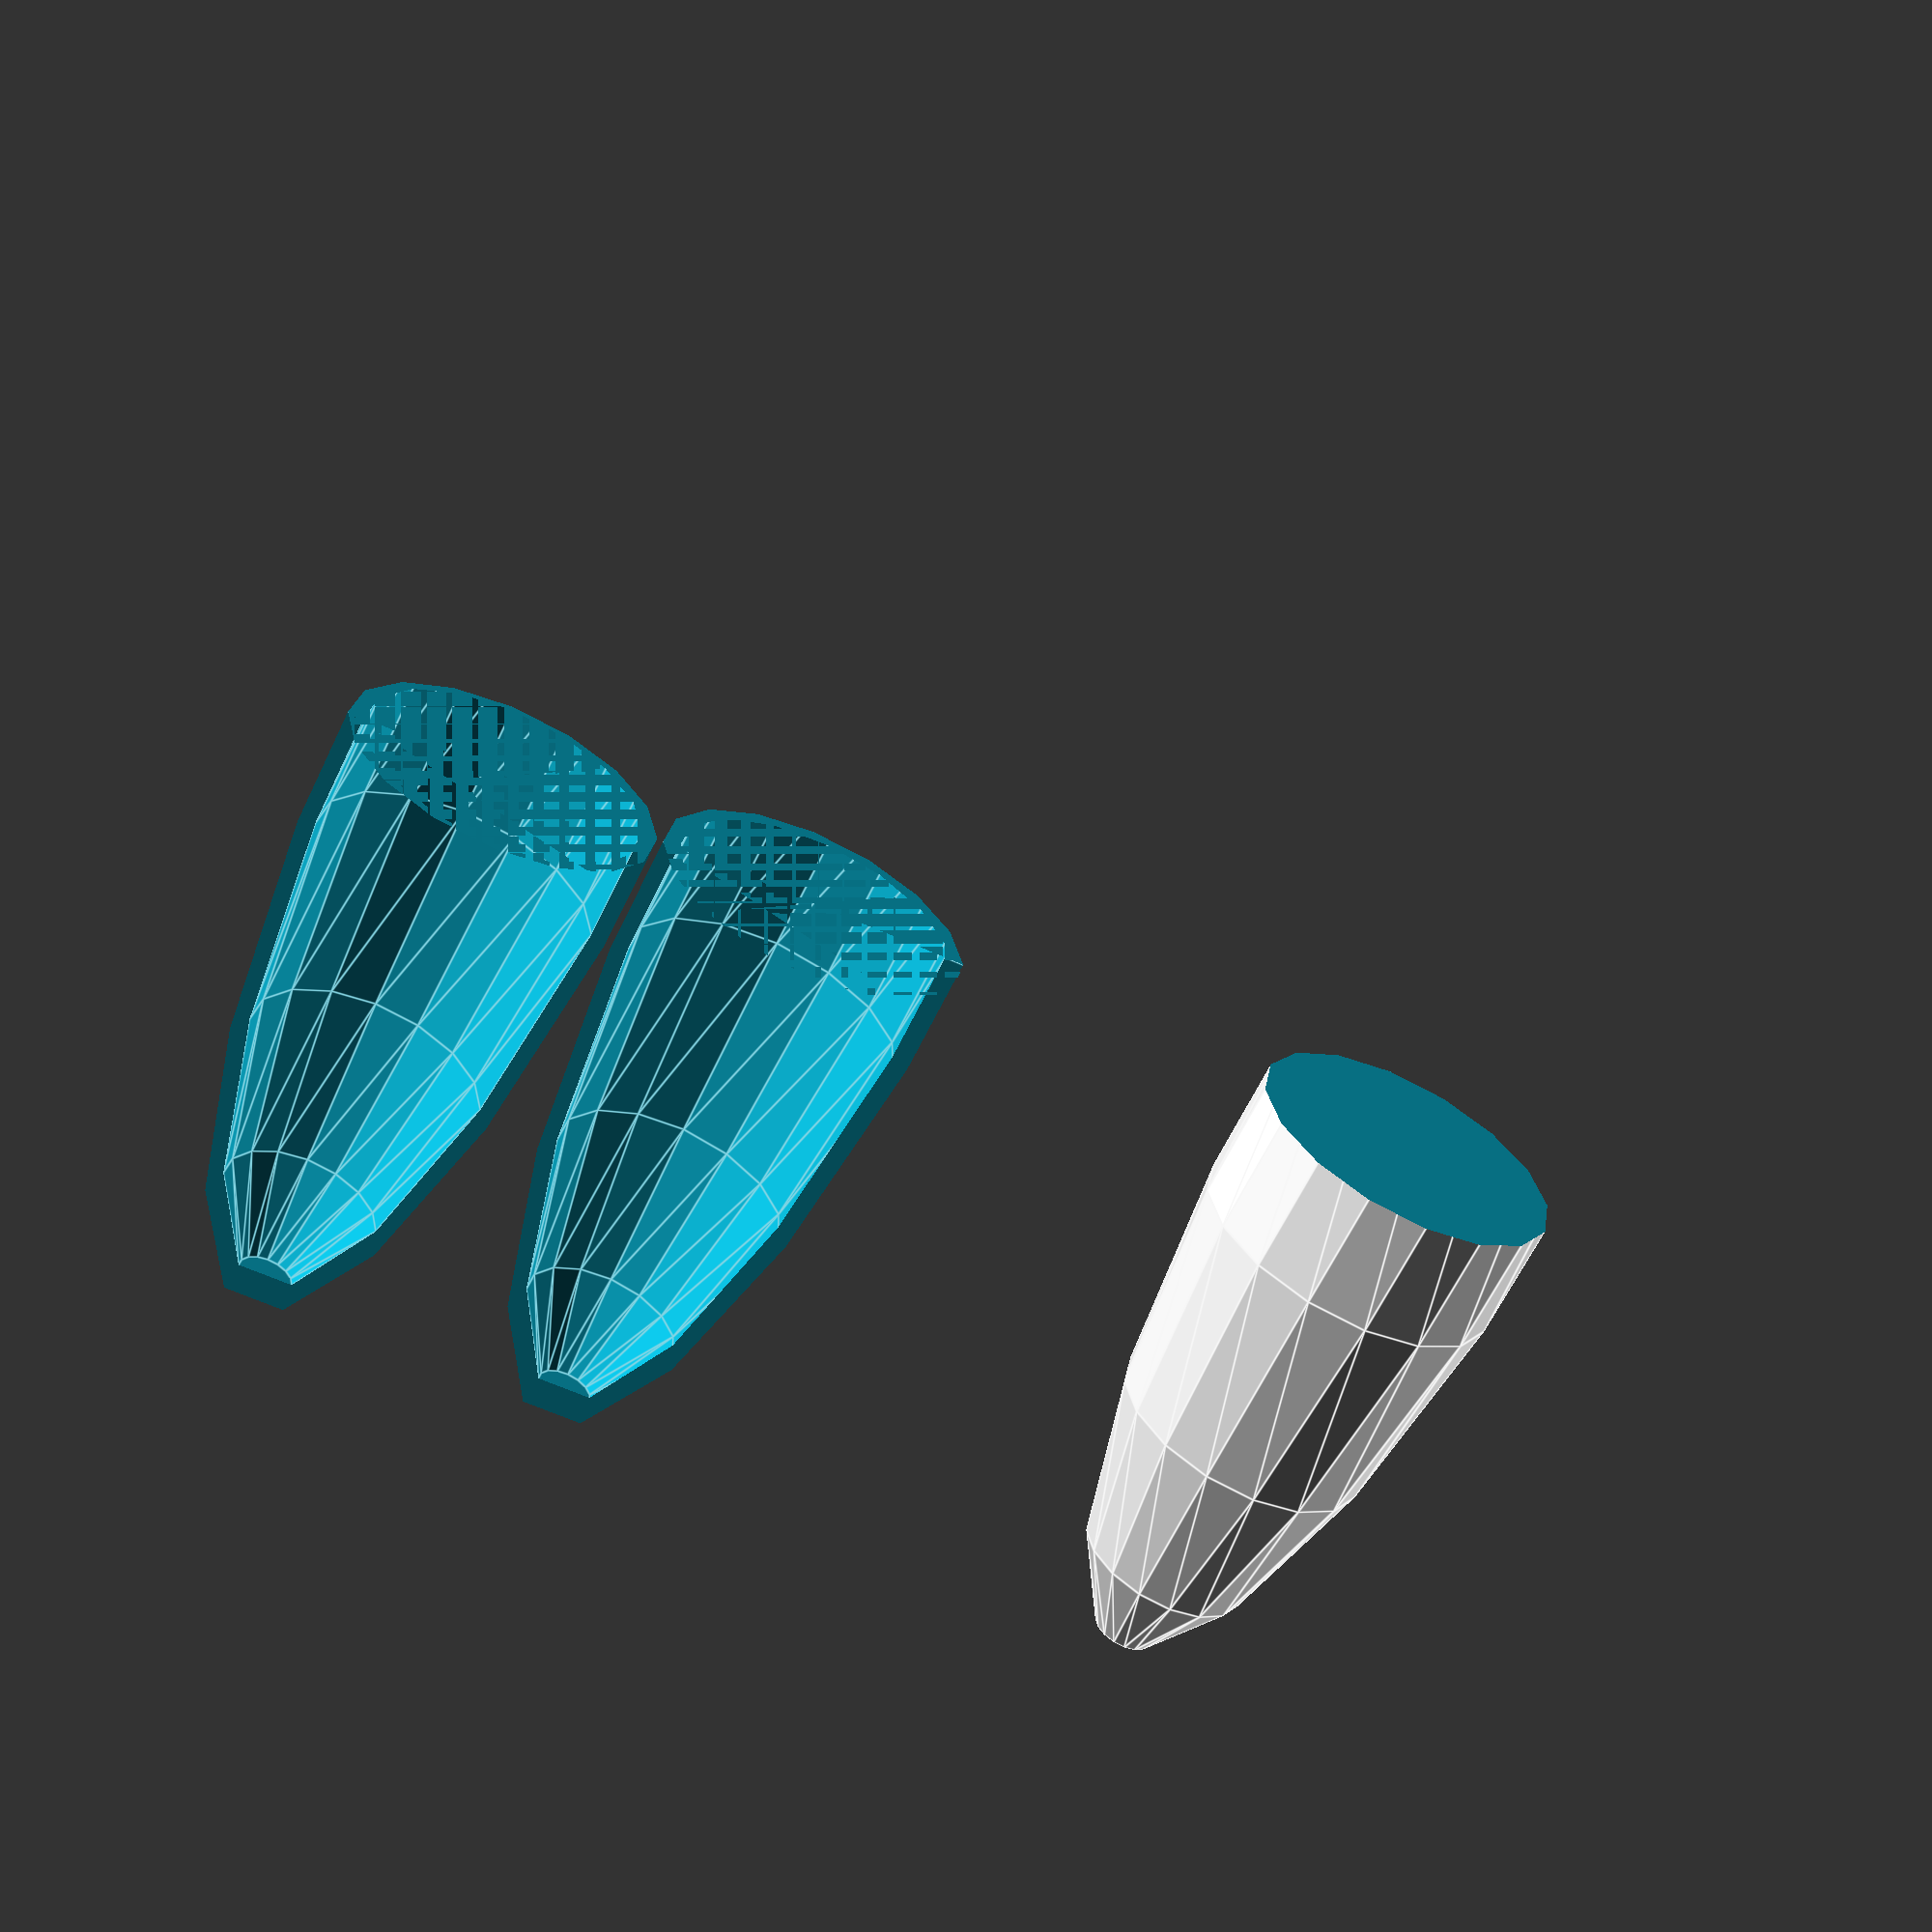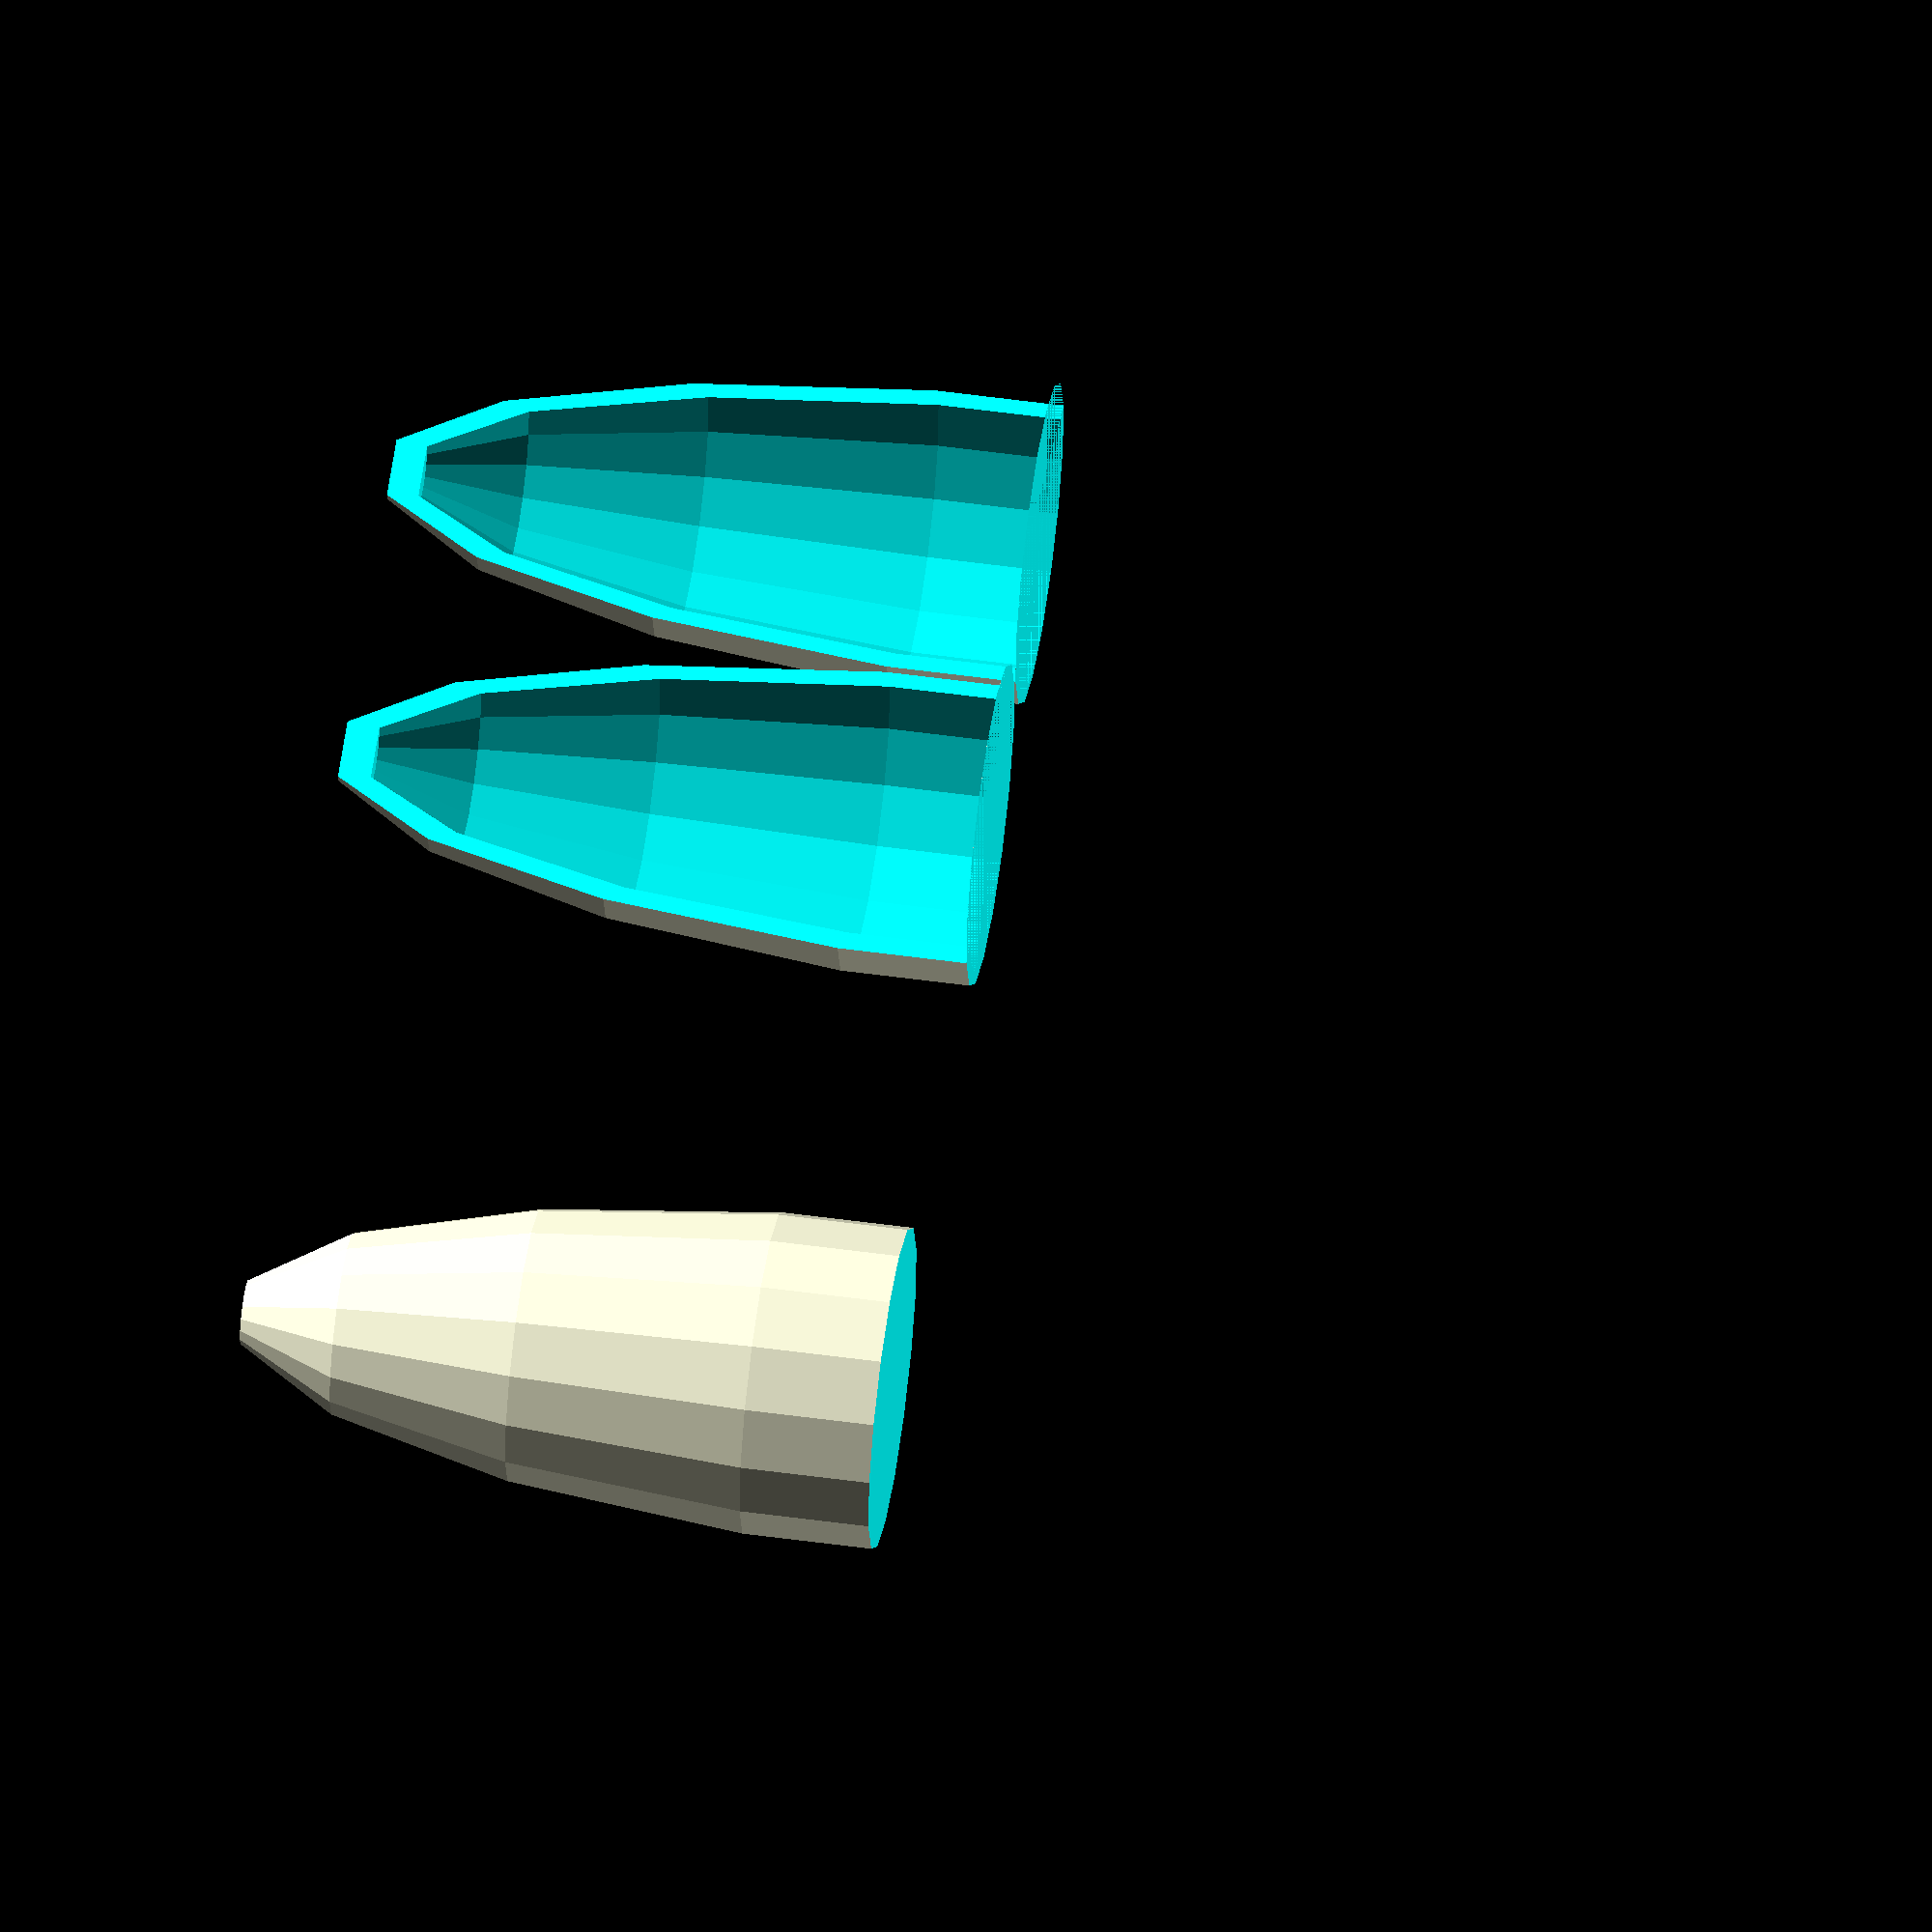
<openscad>
/*
* Bullet (v1). 
*
* 1/5/2020
* dan.bush@techentourage.com
*/
//$fn=30;

module bullet(width, height) {
  // body
  scale_height=height/width*2;
  difference() {
    scale([1,1,scale_height]) {
      sphere(d=width);
    }
    // cut other half
    translate([0,0,height/-2]) {
      cube([width,width,height], true);
    }
  }
}
  
bullet(10,20);

// hollow by dimention
translate([20,0,0]) {
  difference() {
    bullet(10,20);
    bullet(9,19);
    translate([-5,-5,0]) cube([10,5,20]); // slice open to see result
  }
}

// hollow by scale
translate([30,0,0]) {
  difference() {
    bullet(10,20);
    scale([.9,.95,.952]) {
      bullet(10,20);
    }
    translate([-5,-5,0]) cube([10,5,30]); // slice open to see result
  }
}

</openscad>
<views>
elev=63.6 azim=2.0 roll=154.4 proj=p view=edges
elev=308.0 azim=186.4 roll=98.5 proj=o view=solid
</views>
